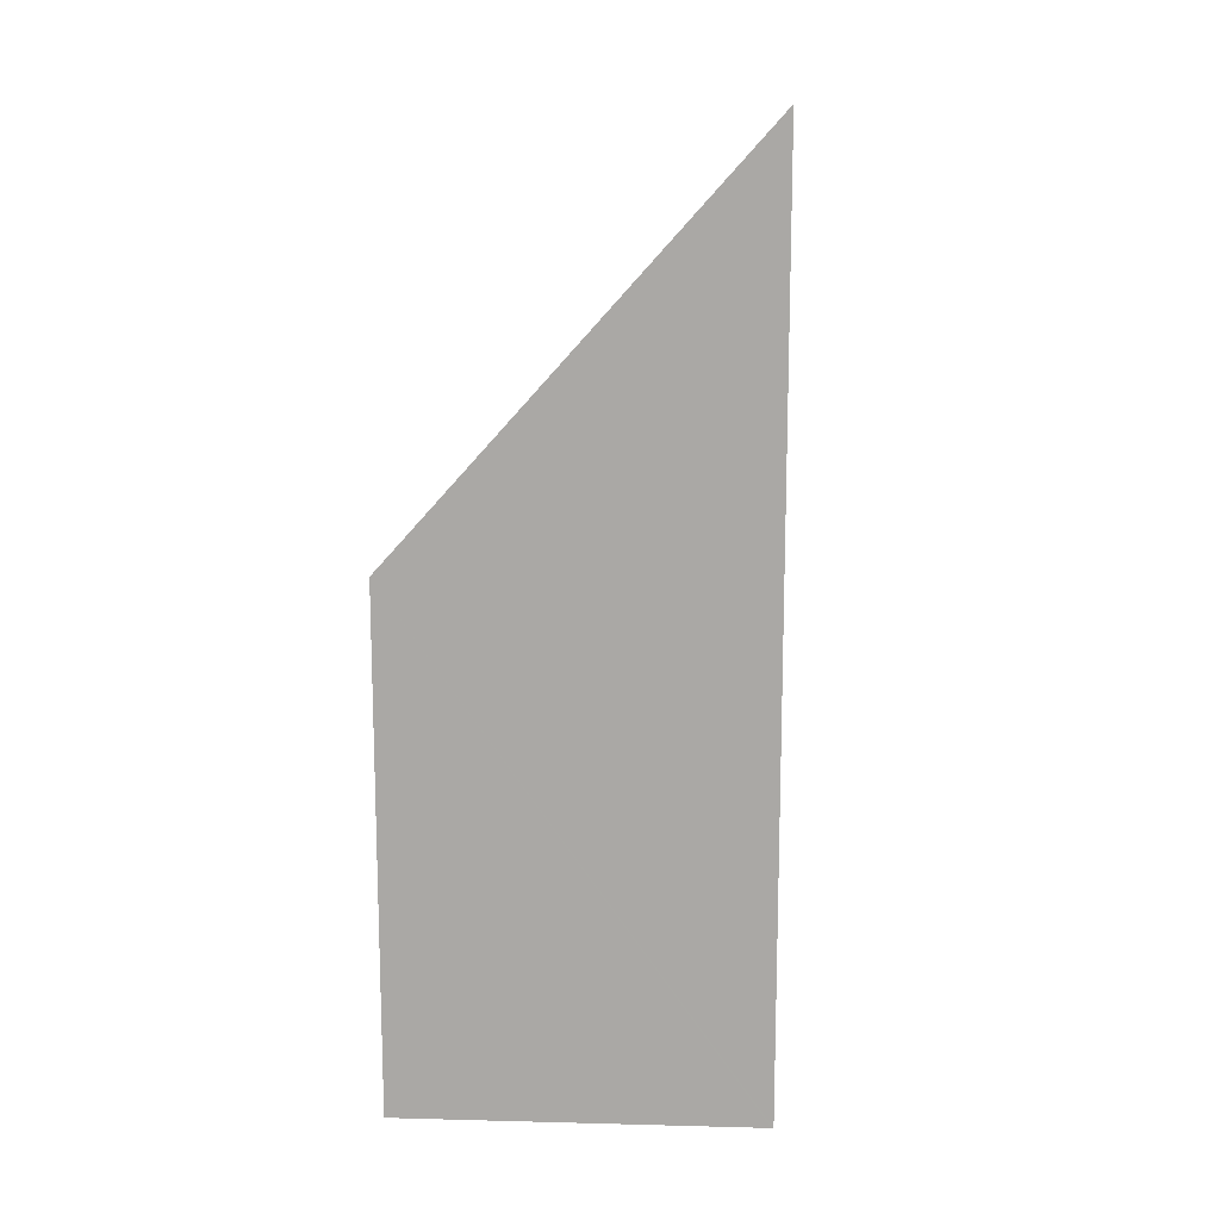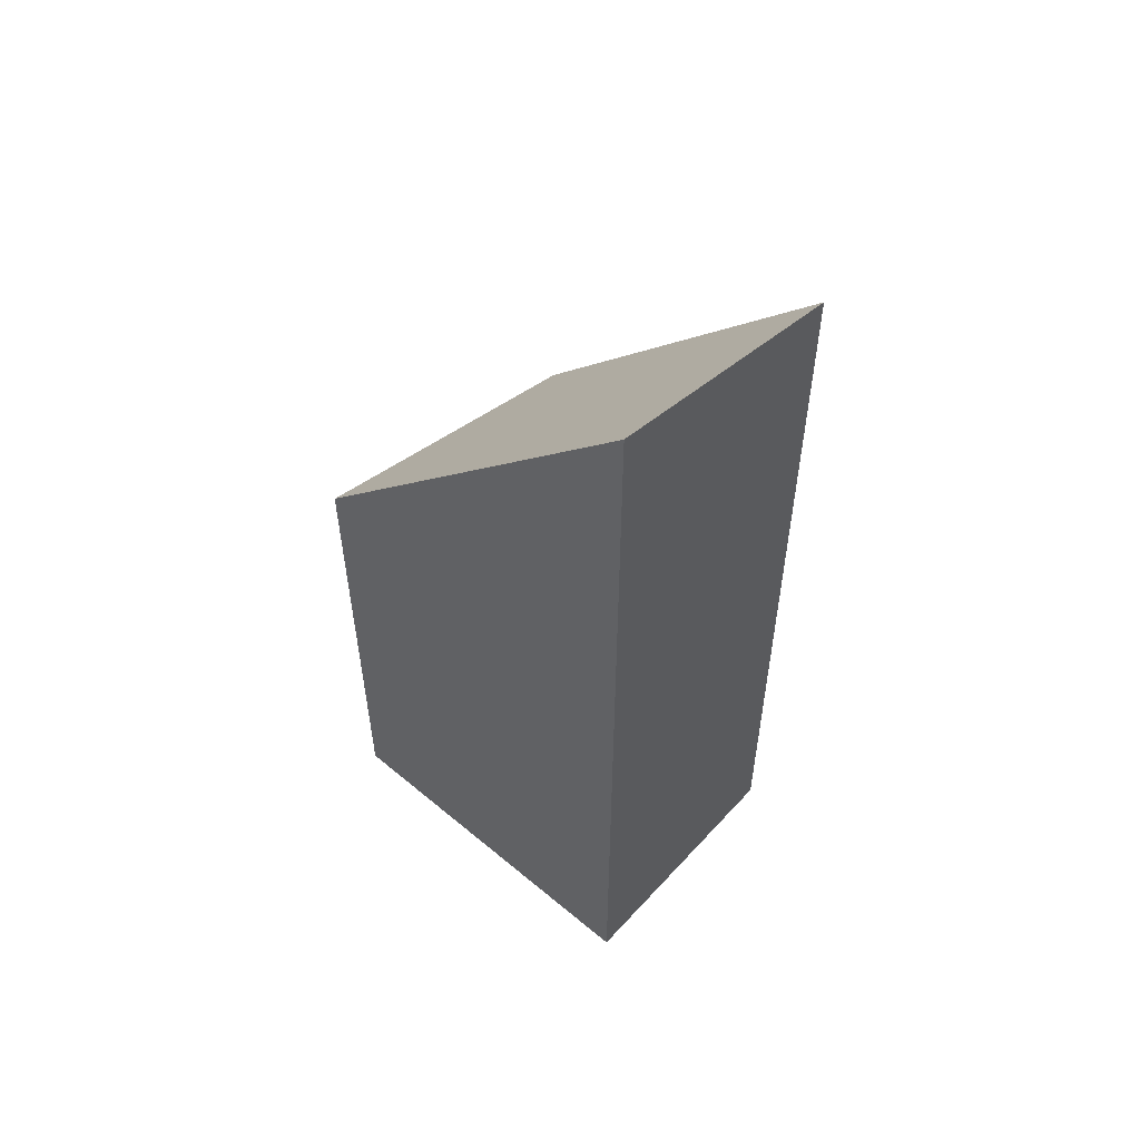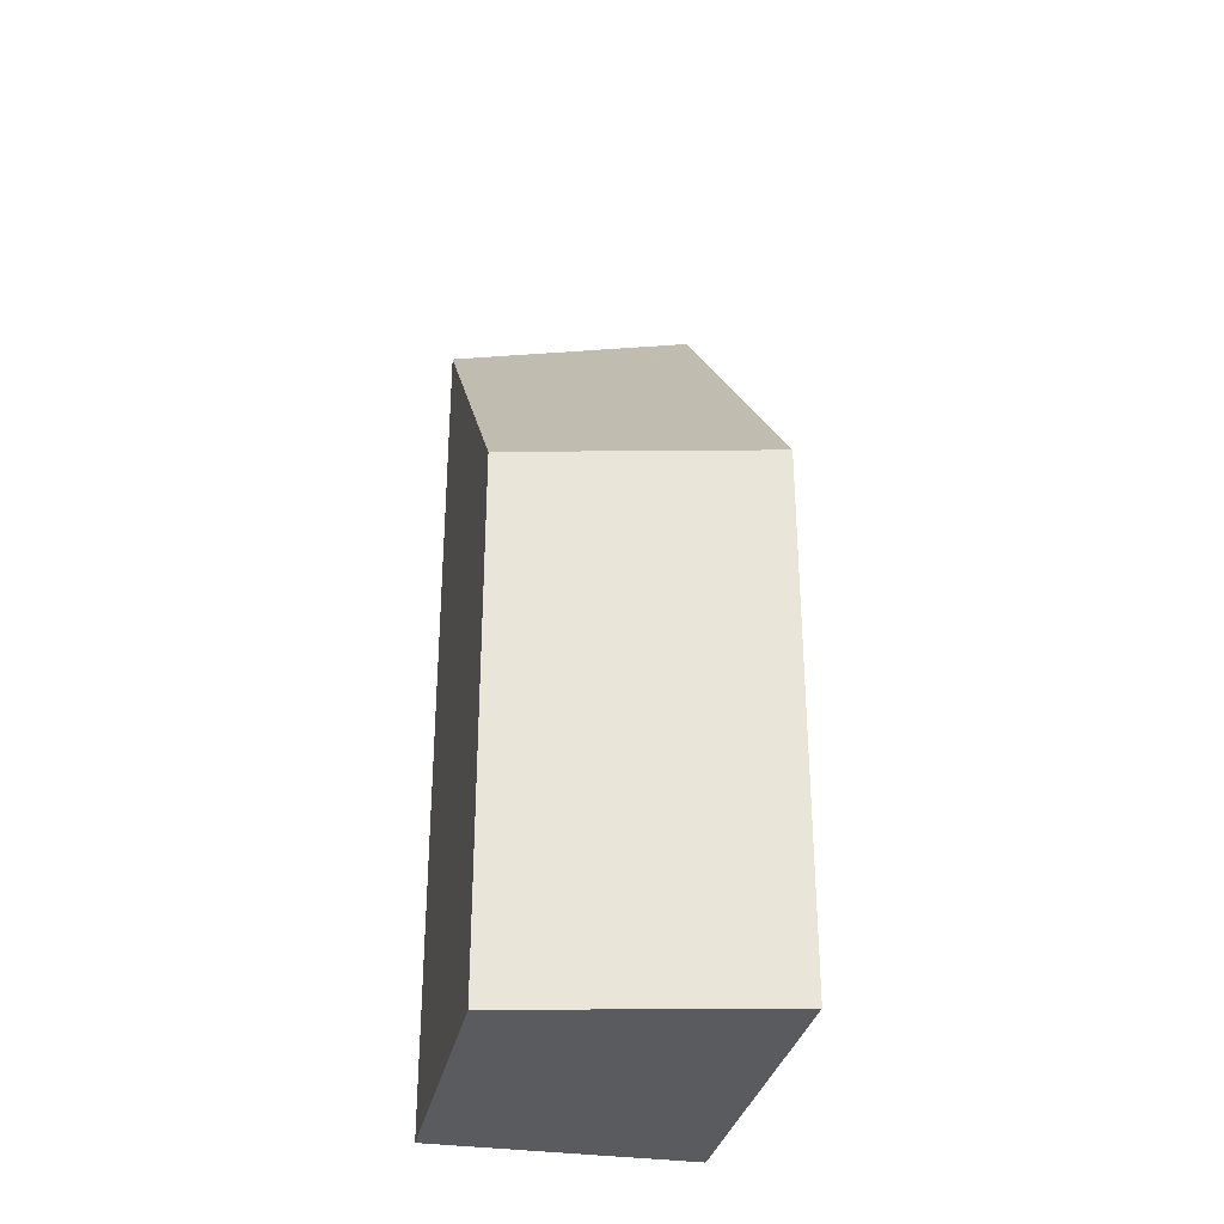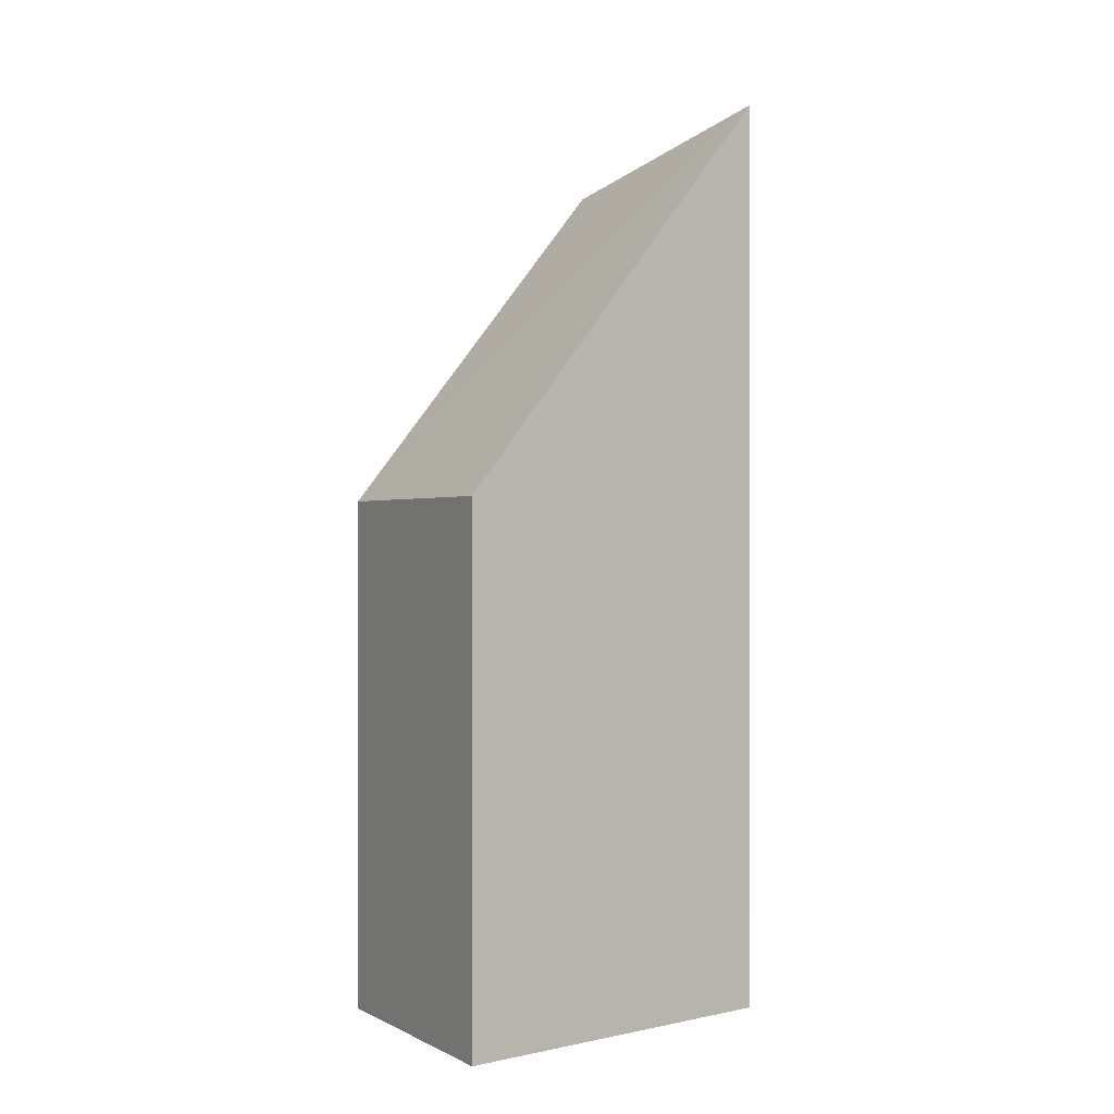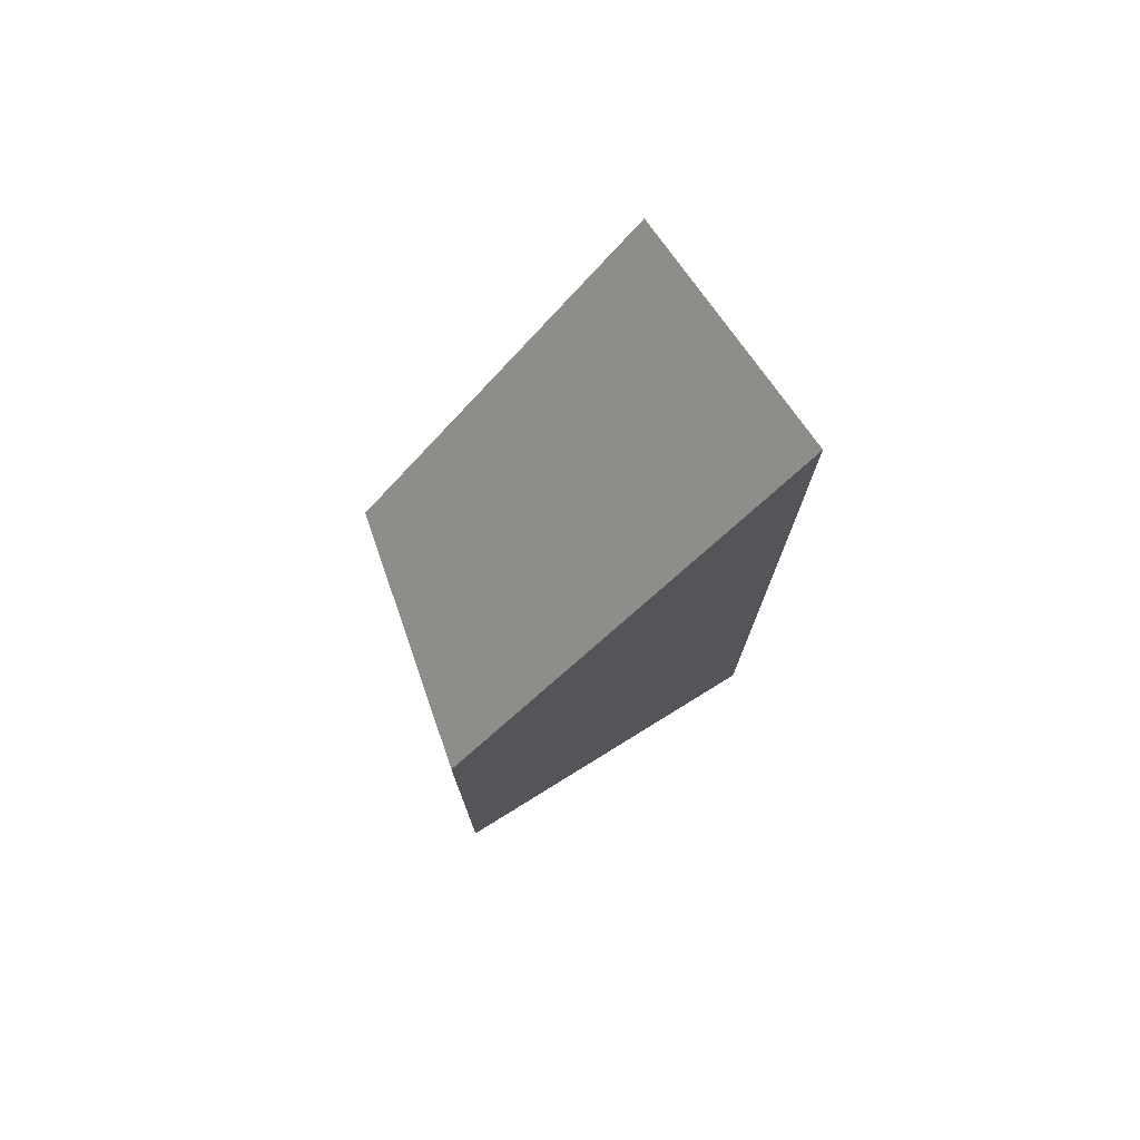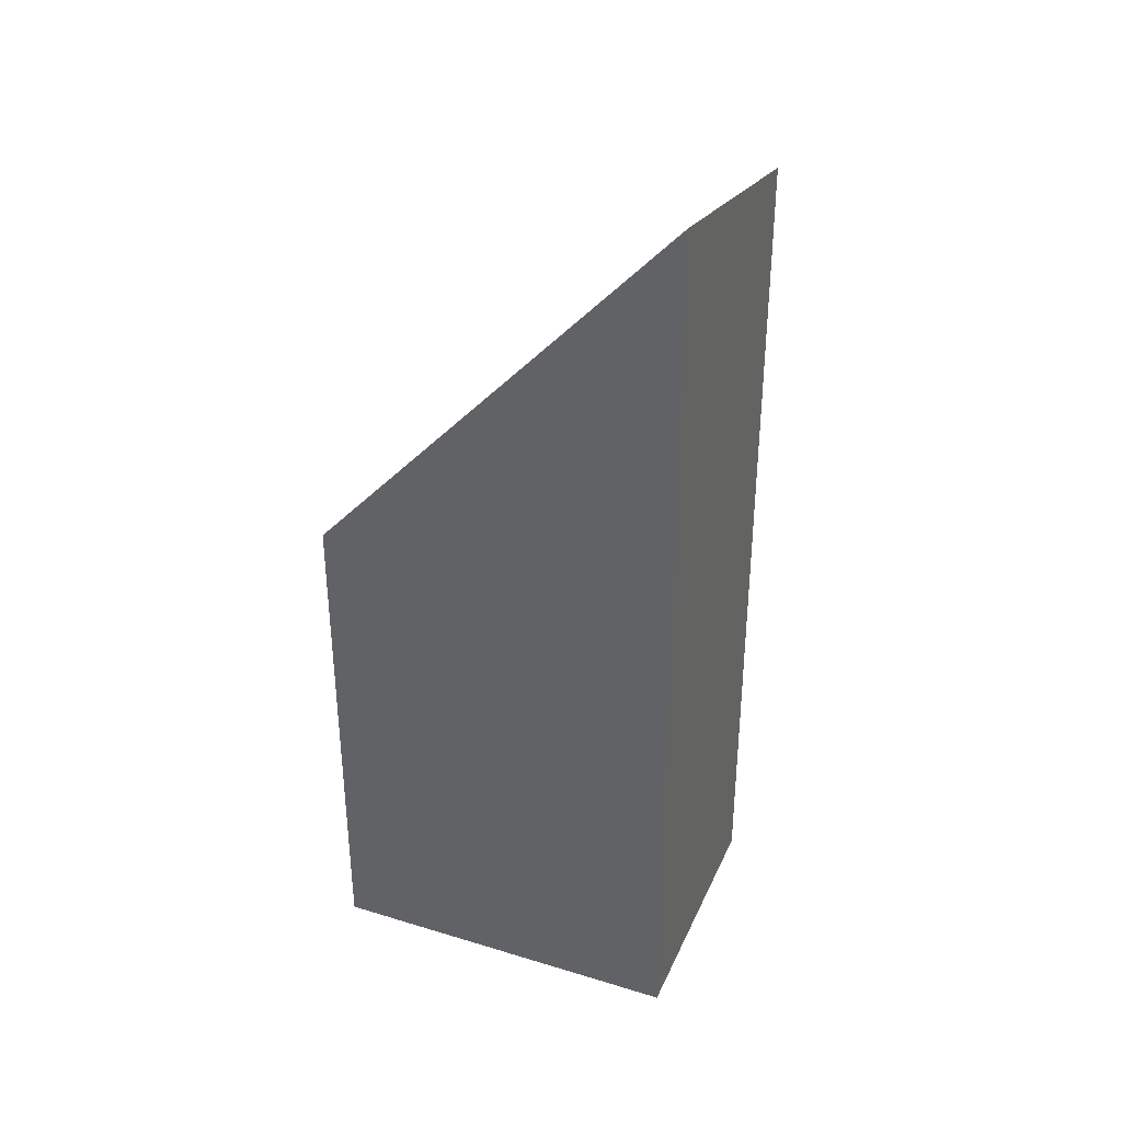
<metadata>
{"format":"obj","ext":"obj","renderer":"f3d","projection":"perspective","resolution":1024,"background":"white","views":[{"elev":14.2,"azim":119.7,"up":"+Y"},{"elev":55.9,"azim":157.7,"up":"+Y"},{"elev":-32.2,"azim":14.5,"up":"+Y"},{"elev":0.3,"azim":75.5,"up":"+Y"},{"elev":76.2,"azim":84.7,"up":"+Y"},{"elev":36.7,"azim":138.1,"up":"+Y"}]}
</metadata>
<code>
v  2.171 8.327 4.409
v  3.612 14.8 -1.775
v  0 13.82 8.464e-16
v  3.723 14.84 -1.83
v  3.735 14.8 -1.806
v  6.313 8.327 3.387
v  3.723 1.121e-16 -1.83
v  3.735 1.106e-16 -1.806
v  6.313 -2.074e-16 3.387
v  0 0 0
v  3.612 1.087e-16 -1.775
v  2.171 -2.7e-16 4.409
g defaultobject
f 1 2 3
f 2 1 4
f 4 1 5
f 5 1 6
f 5 7 4
f 7 5 6
f 7 6 8
f 8 6 9
f 7 2 4
f 2 7 3
f 3 7 10
f 10 7 11
f 10 1 3
f 1 10 12
f 12 6 1
f 6 12 9
f 11 12 10
f 12 11 9
f 9 11 7
f 9 7 8

</code>
